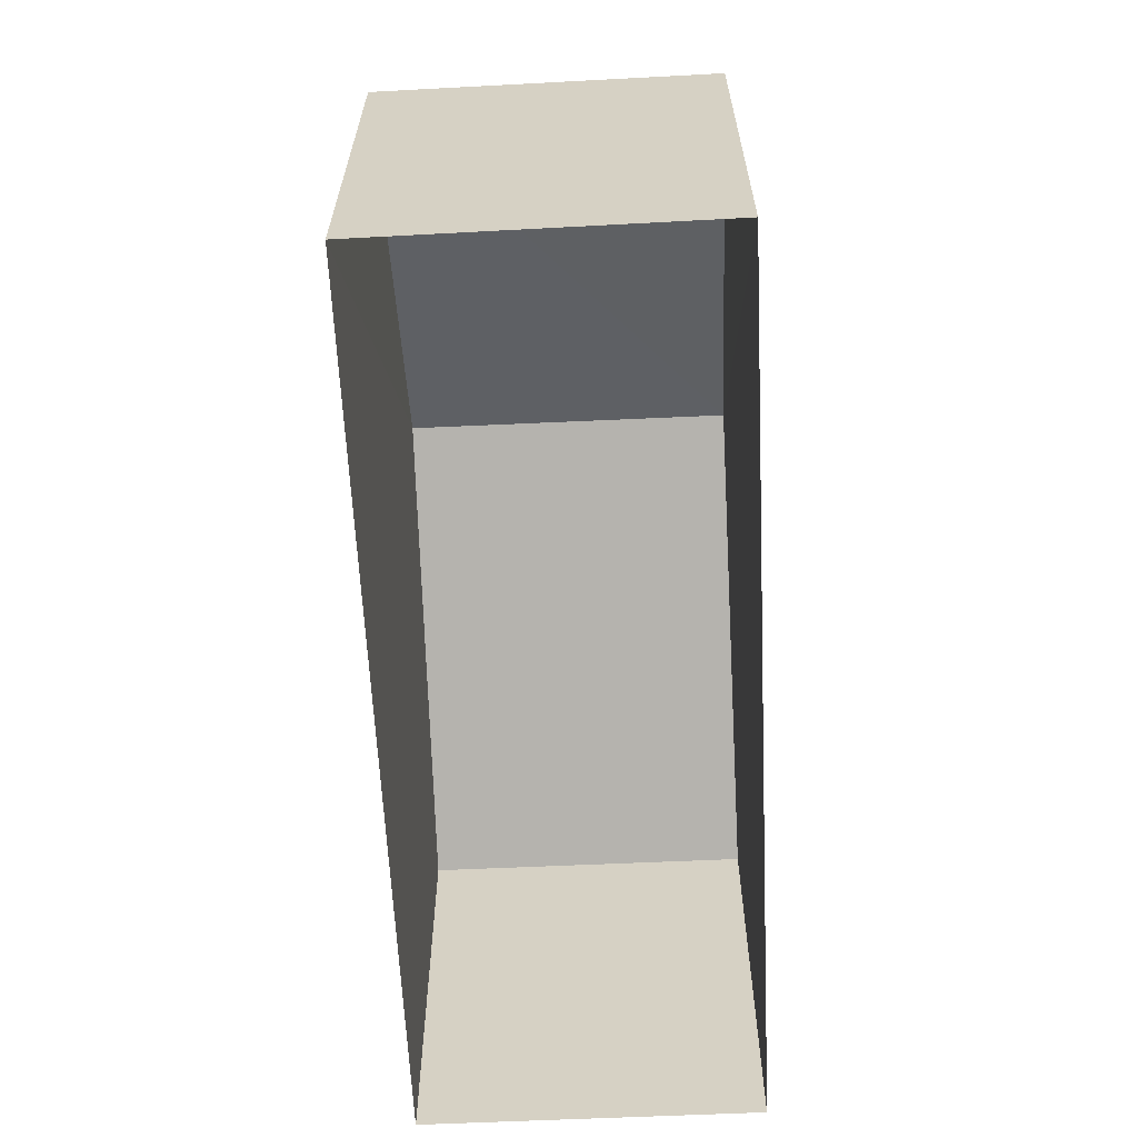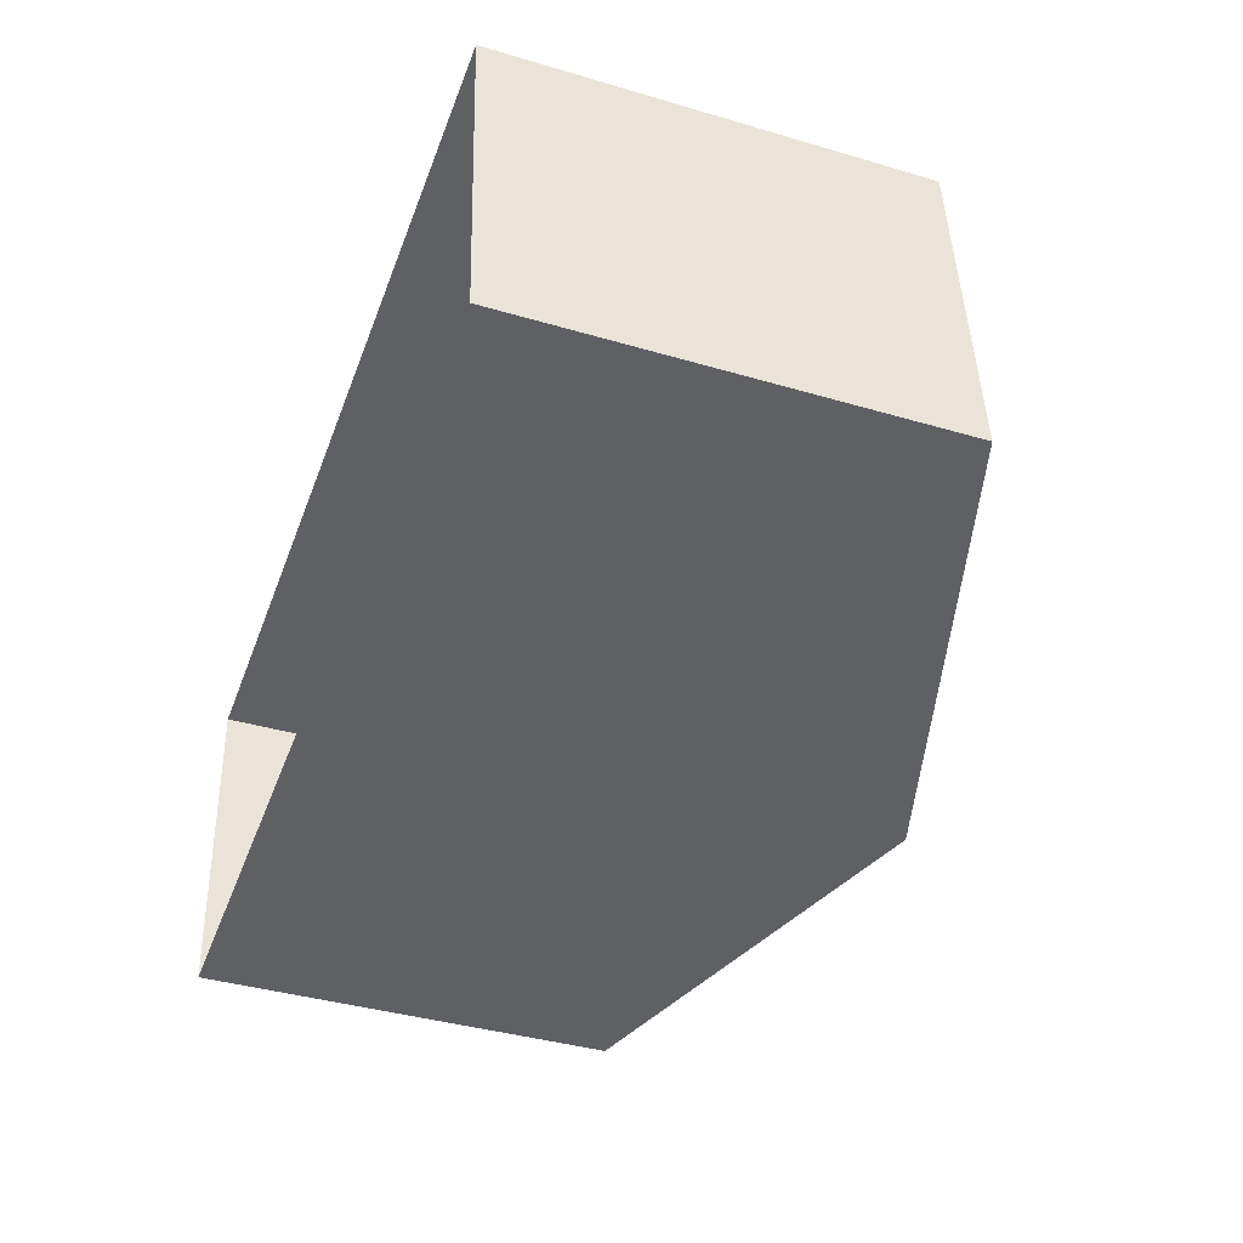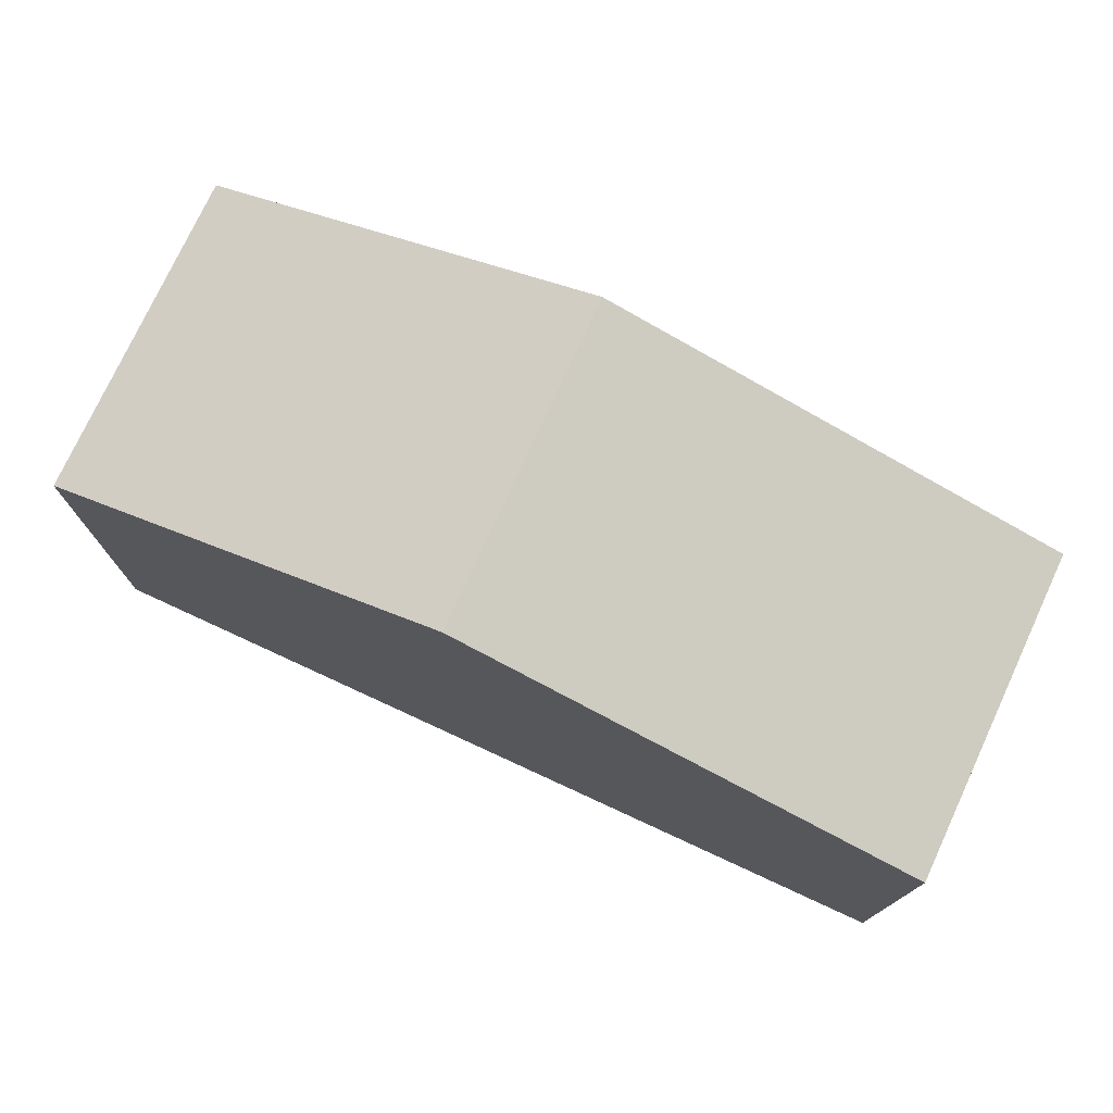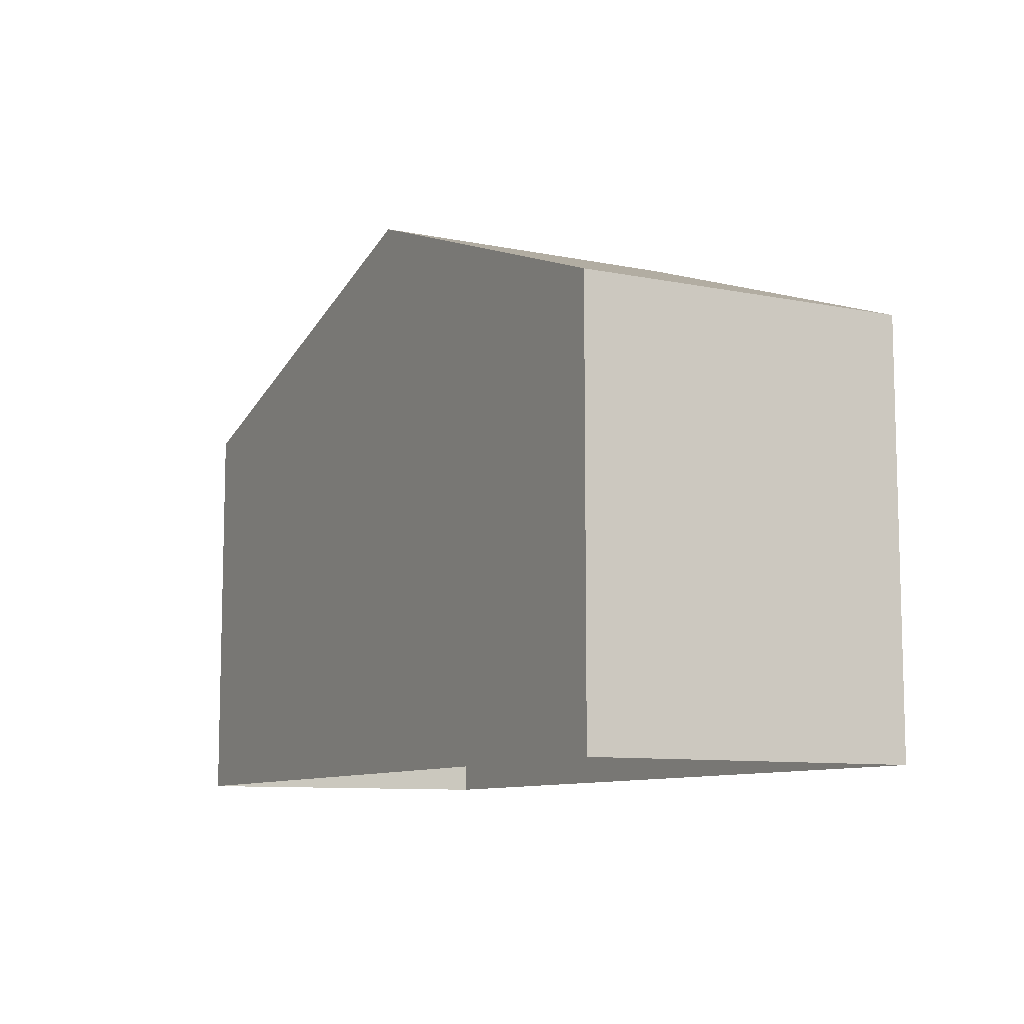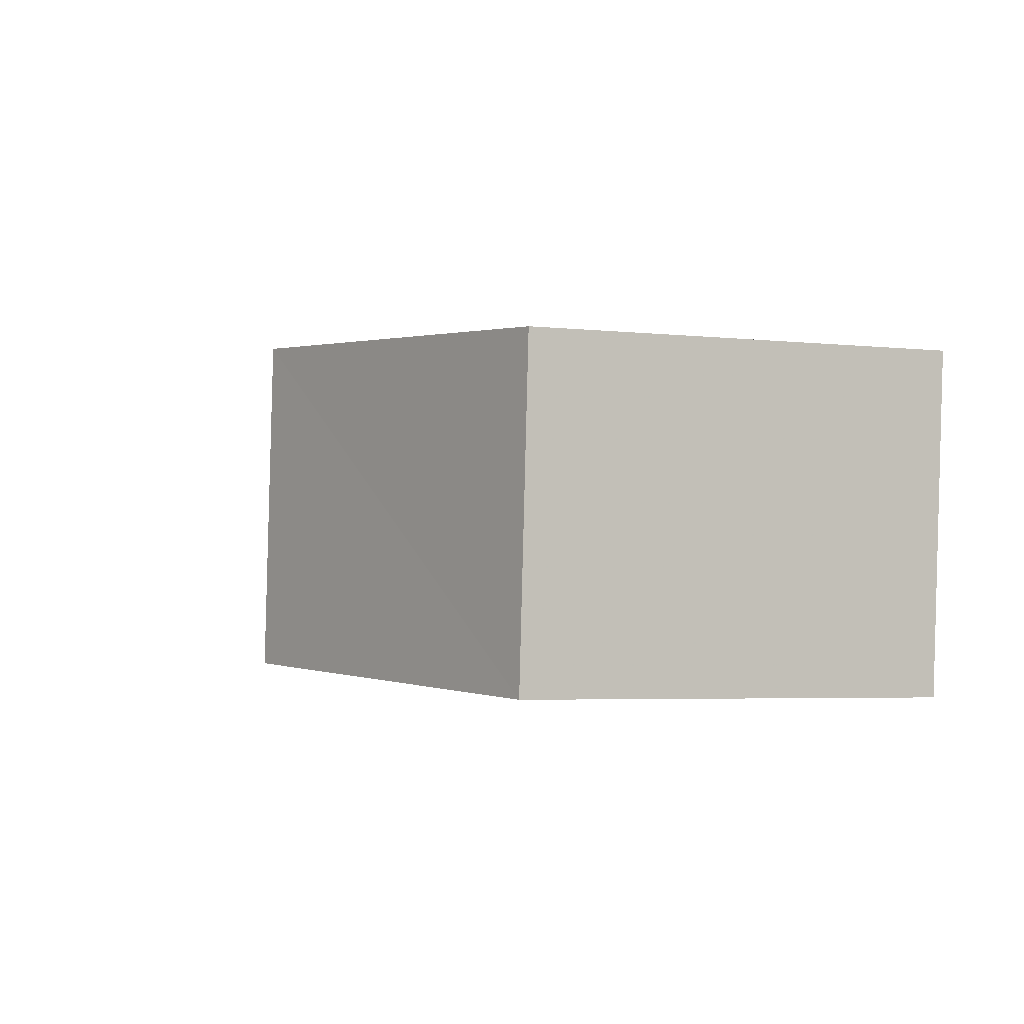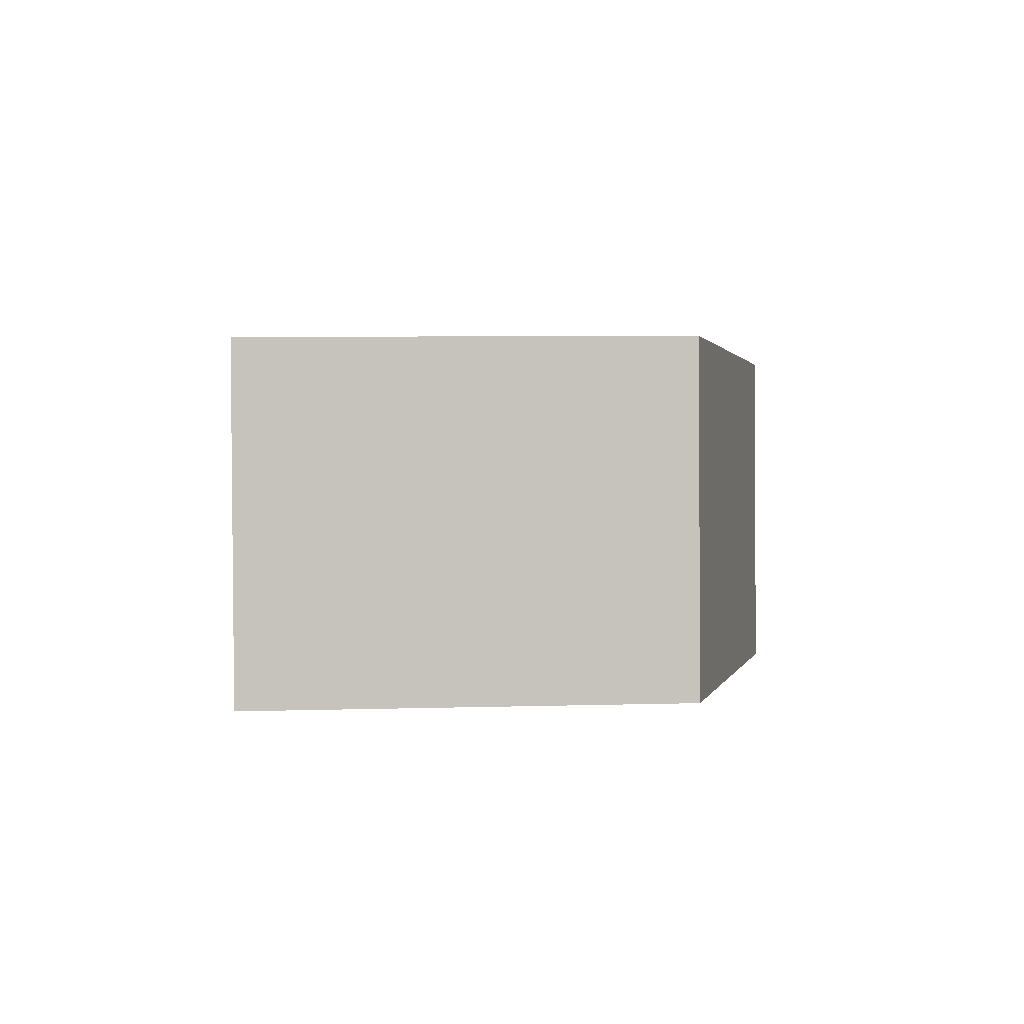
<metadata>
{"format":"obj","ext":"obj","renderer":"f3d","projection":"perspective","resolution":1024,"background":"white","views":[{"elev":-62.8,"azim":88.1,"up":"+Z"},{"elev":-39.1,"azim":-110.1,"up":"+Y"},{"elev":75.8,"azim":-159.9,"up":"+Z"},{"elev":-9.4,"azim":57.1,"up":"+Z"},{"elev":-4.3,"azim":71.4,"up":"+Y"},{"elev":5.8,"azim":-94.4,"up":"+Y"}]}
</metadata>
<code>
v -3.728e+05 -1.048e+05 26.07
v -3.729e+05 -1.048e+05 26.07
v -3.729e+05 -1.048e+05 26.07
v -3.728e+05 -1.048e+05 26.07
v -3.729e+05 -1.048e+05 30.93
v -3.729e+05 -1.048e+05 30.93
v -3.729e+05 -1.048e+05 32.62
v -3.729e+05 -1.048e+05 32.62
v -3.728e+05 -1.048e+05 30.93
v -3.728e+05 -1.048e+05 30.93
f 1 2 3
f 4 1 3
f 5 6 7
f 8 5 7
f 9 10 8
f 7 9 8
f 6 2 7
f 2 1 7
f 1 9 7
f 6 3 2
f 6 5 3
f 9 1 4
f 10 9 4
f 10 4 8
f 4 3 8
f 3 5 8

</code>
